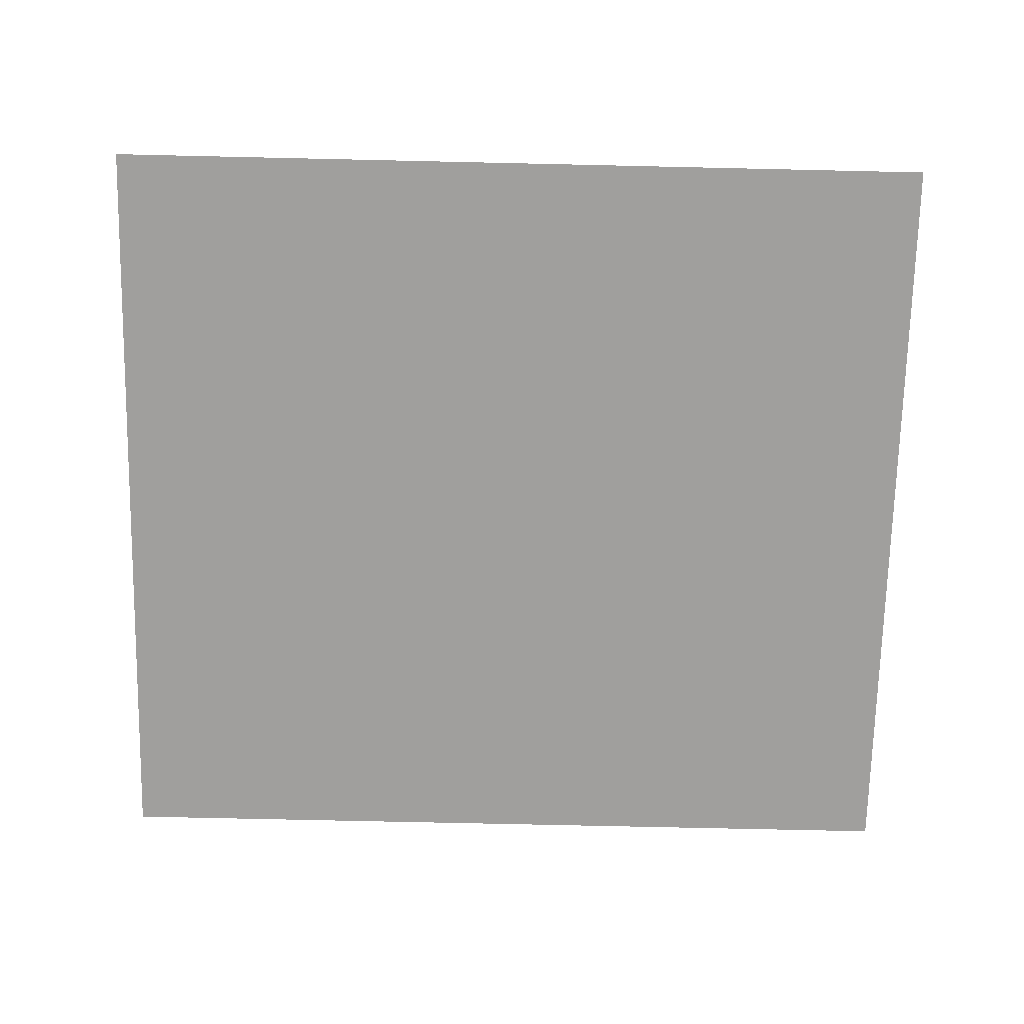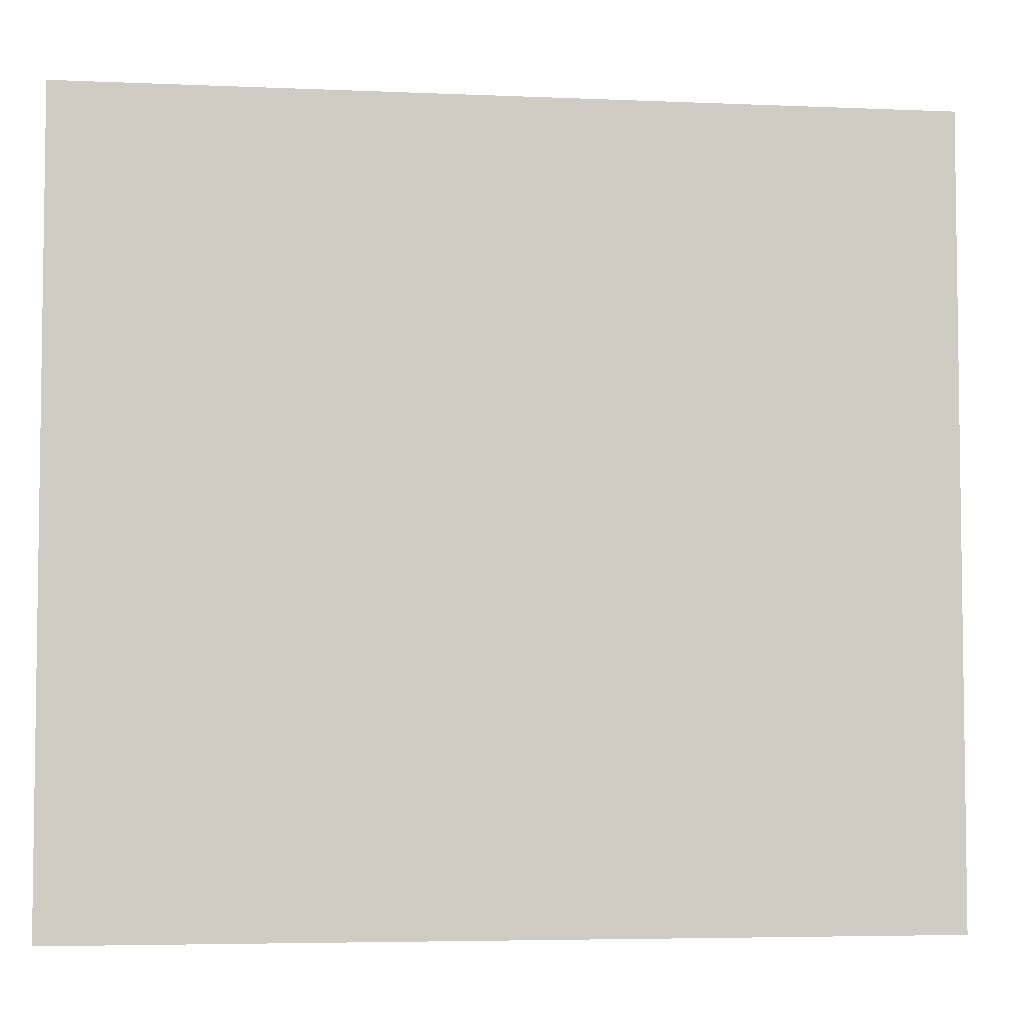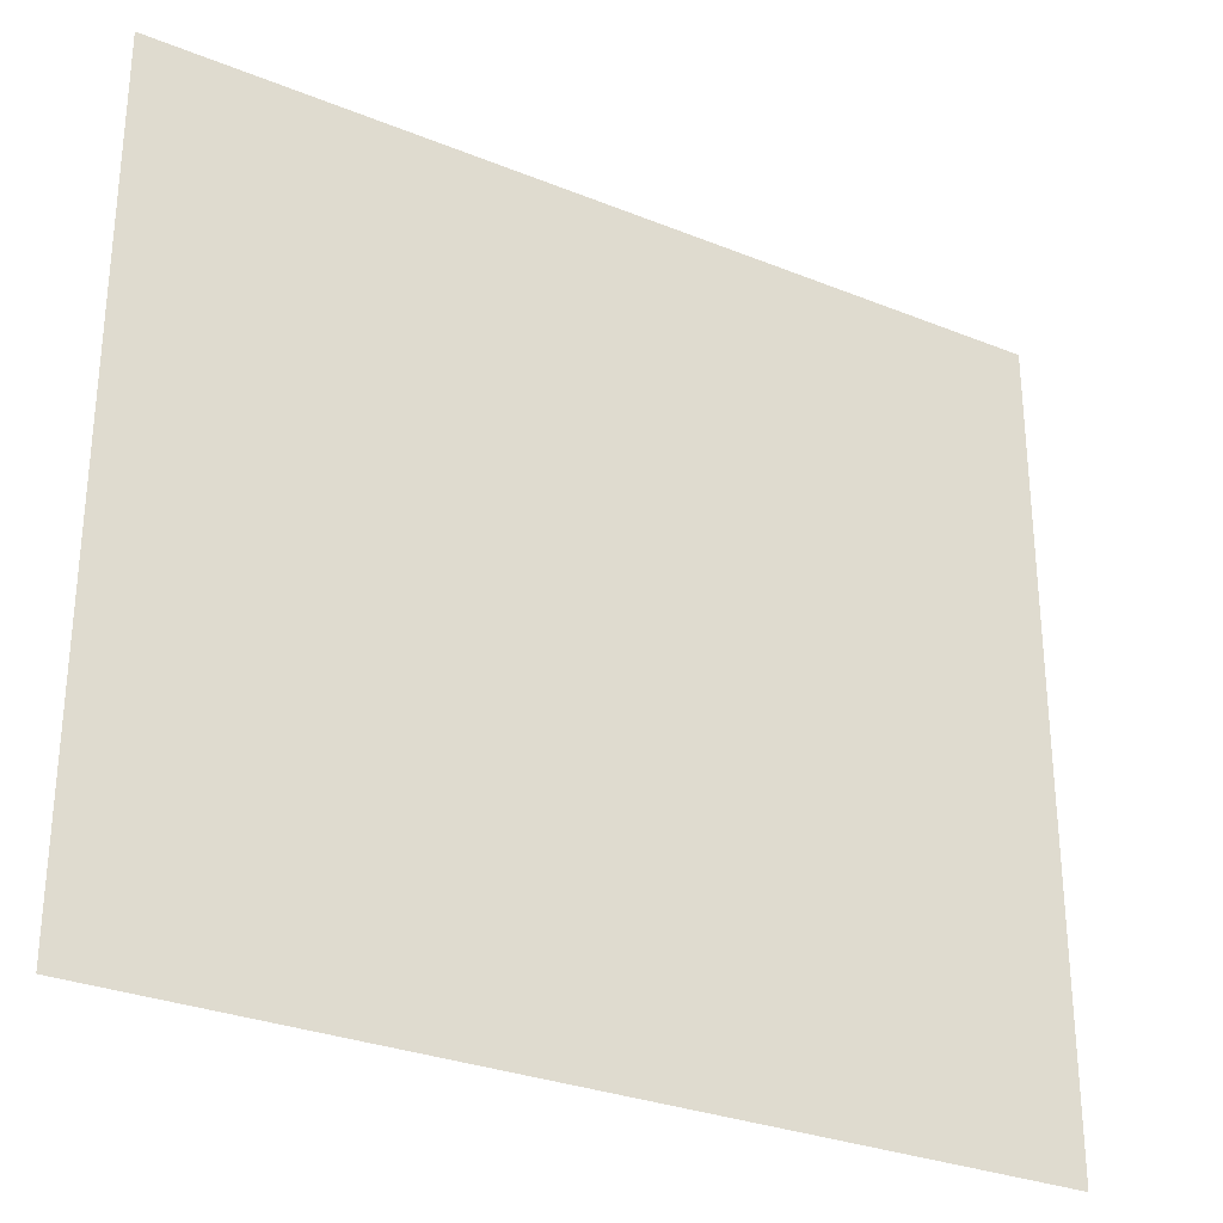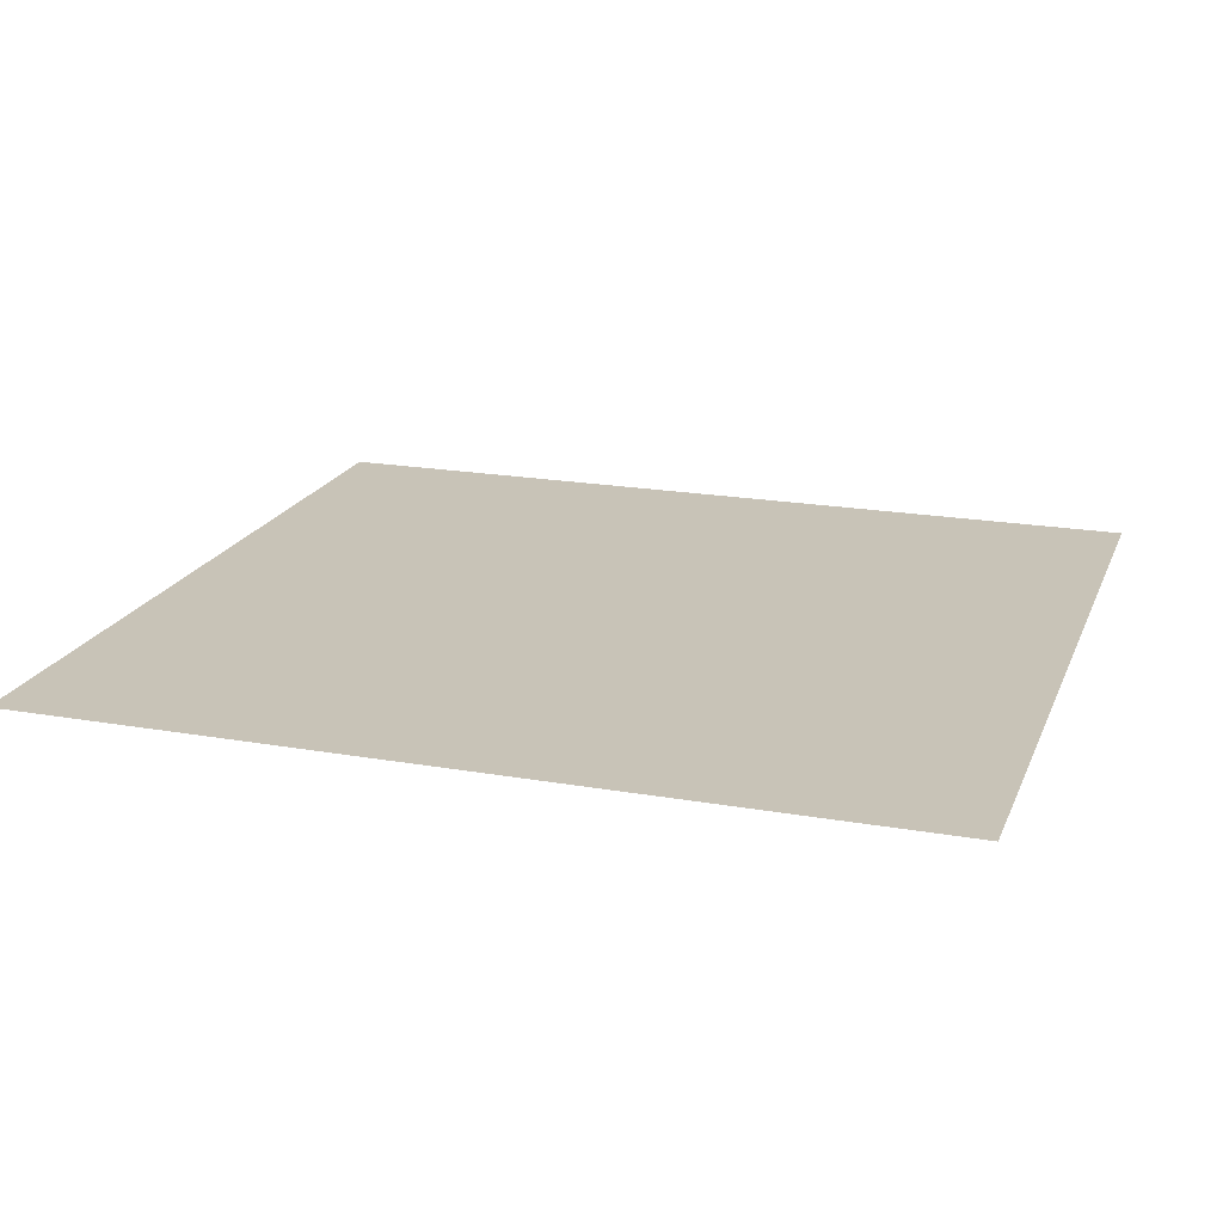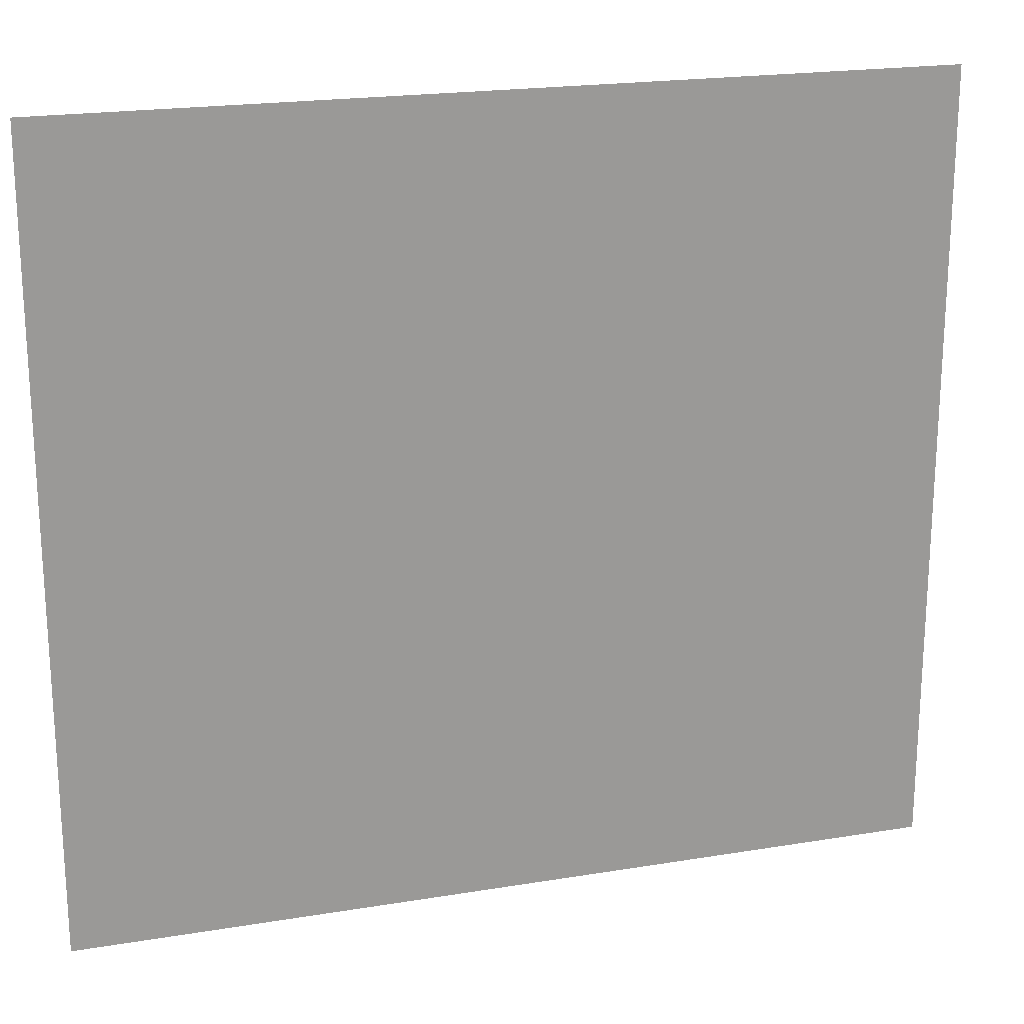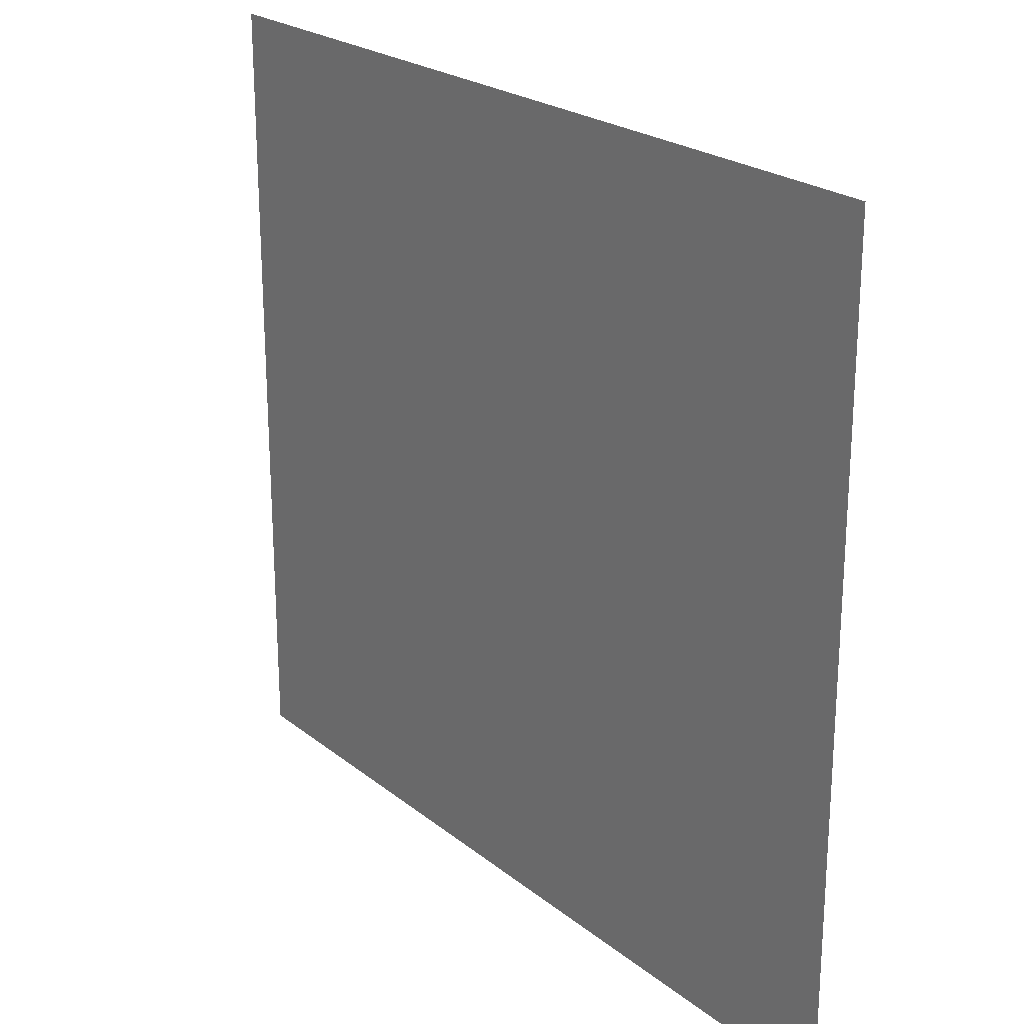
<metadata>
{"format":"obj","ext":"obj","renderer":"f3d","projection":"perspective","resolution":1024,"background":"white","views":[{"elev":-71.4,"azim":178.7,"up":"+Z"},{"elev":-4.9,"azim":-7.8,"up":"+Y"},{"elev":-29.5,"azim":149.2,"up":"+Y"},{"elev":19.8,"azim":18.0,"up":"+Z"},{"elev":20.5,"azim":-16.7,"up":"+Y"},{"elev":22.9,"azim":53.0,"up":"+Y"}]}
</metadata>
<code>
g door1
v 0.5 5 0
v -0.5 4.81 0
v -0.5 5 0
v 0.5 4.81 0
v -0.5 4.199 0
v 0.5 4.199 0
v -0.5 4.089 0
v 0.5 4.089 0
g door1_0
f 3 2 1
f 2 4 1
f 2 5 4
f 5 6 4
f 5 7 6
f 7 8 6

</code>
